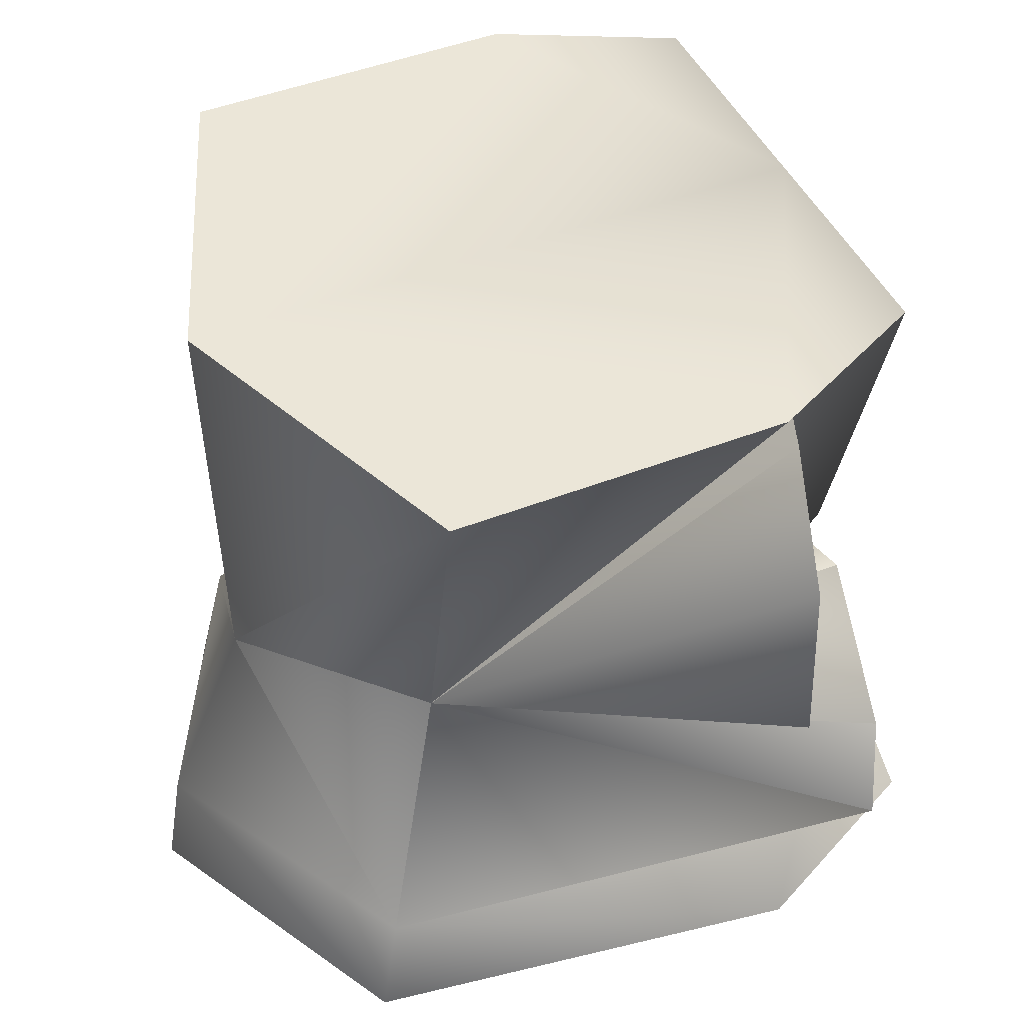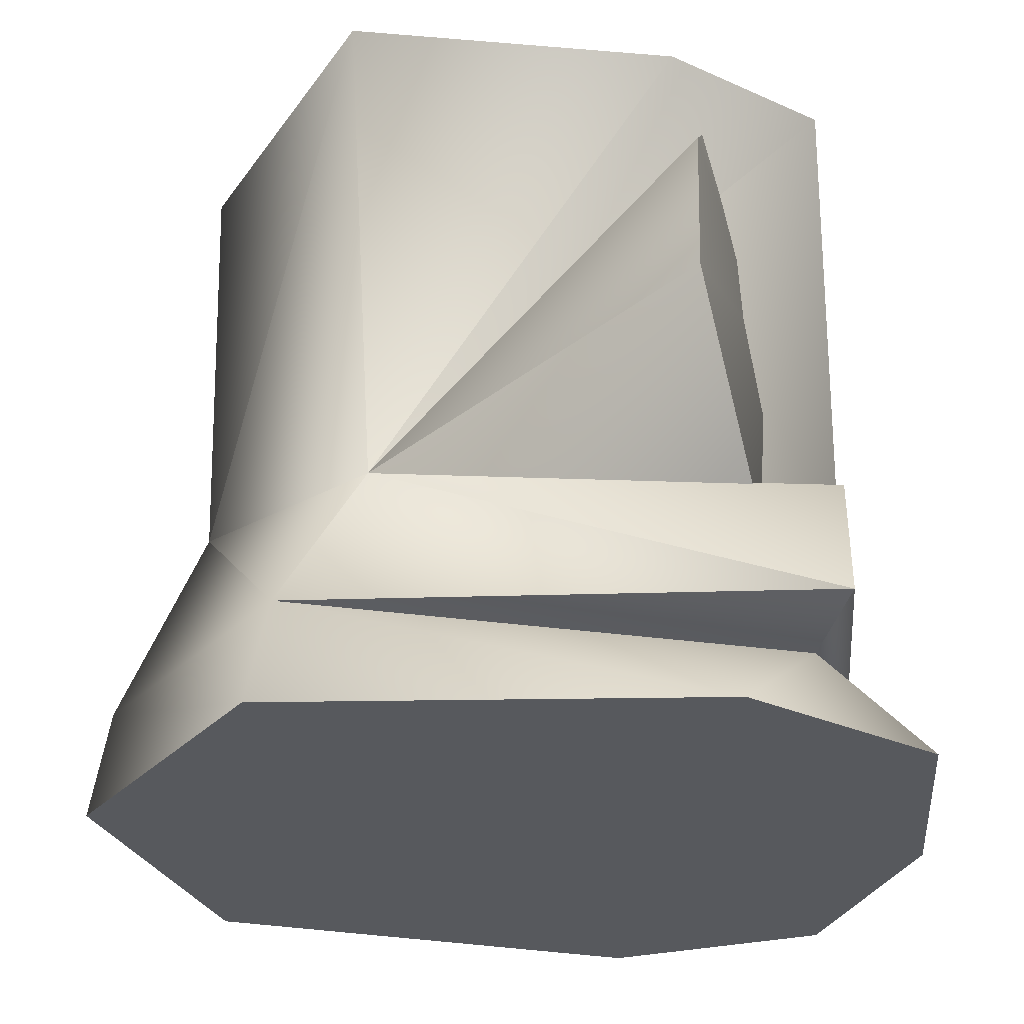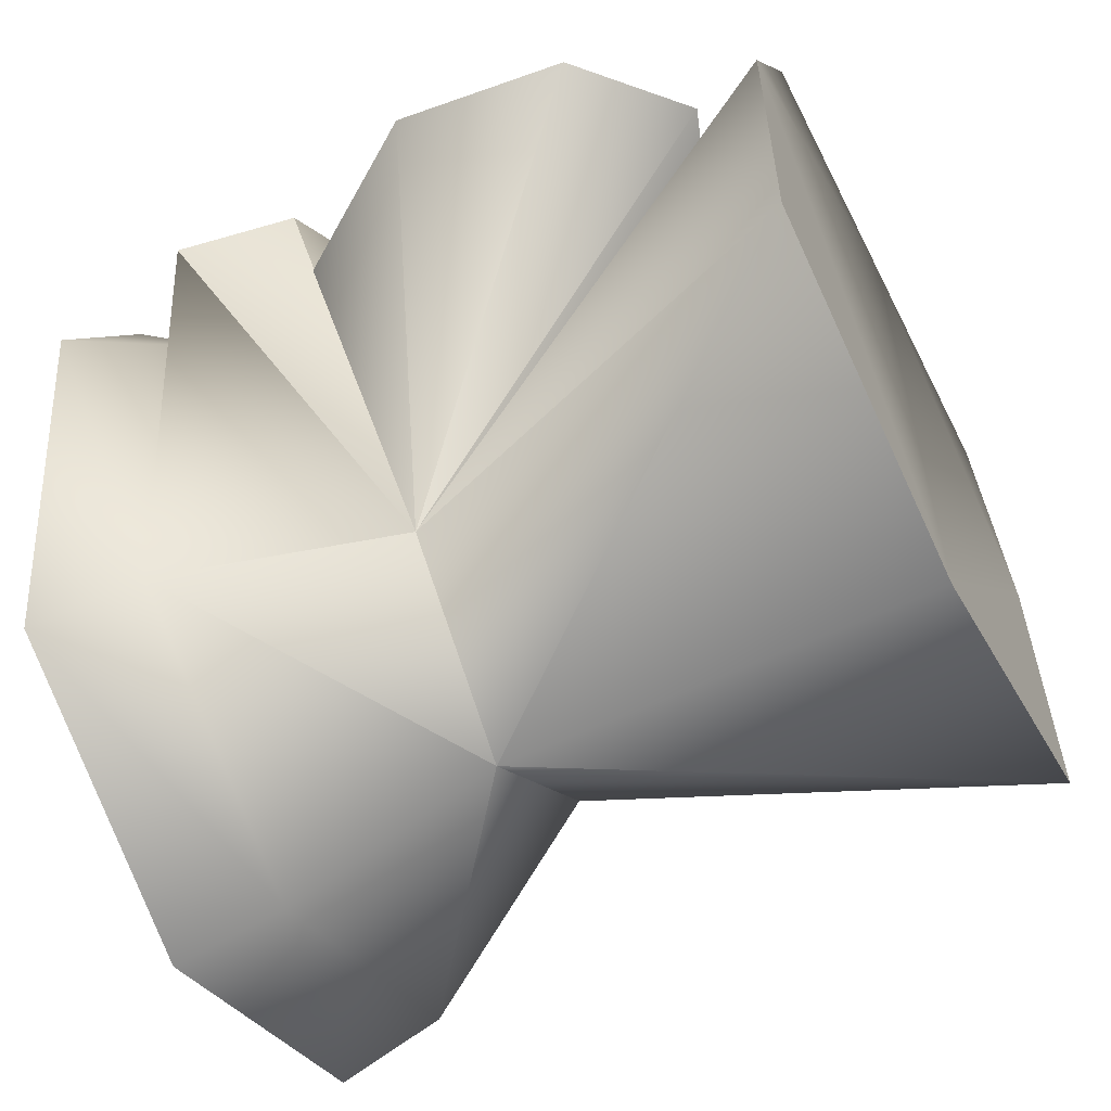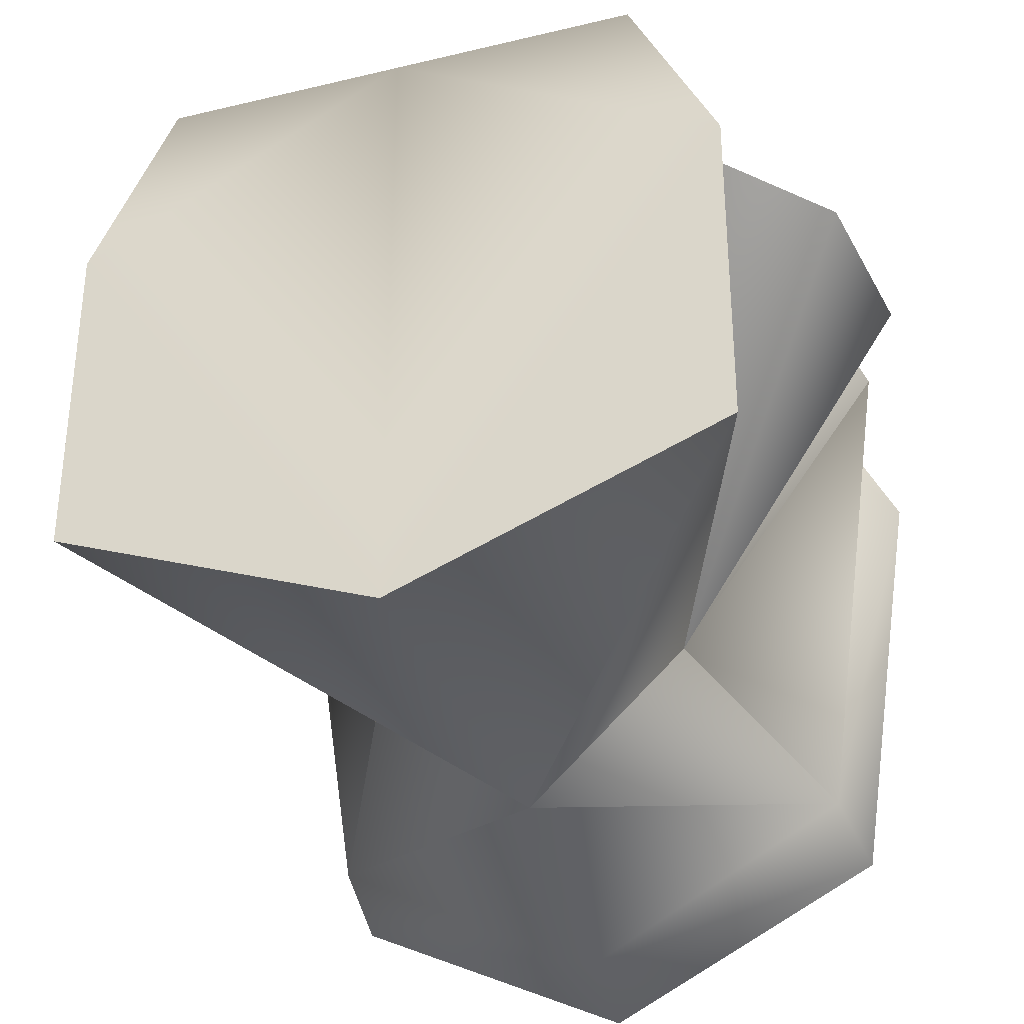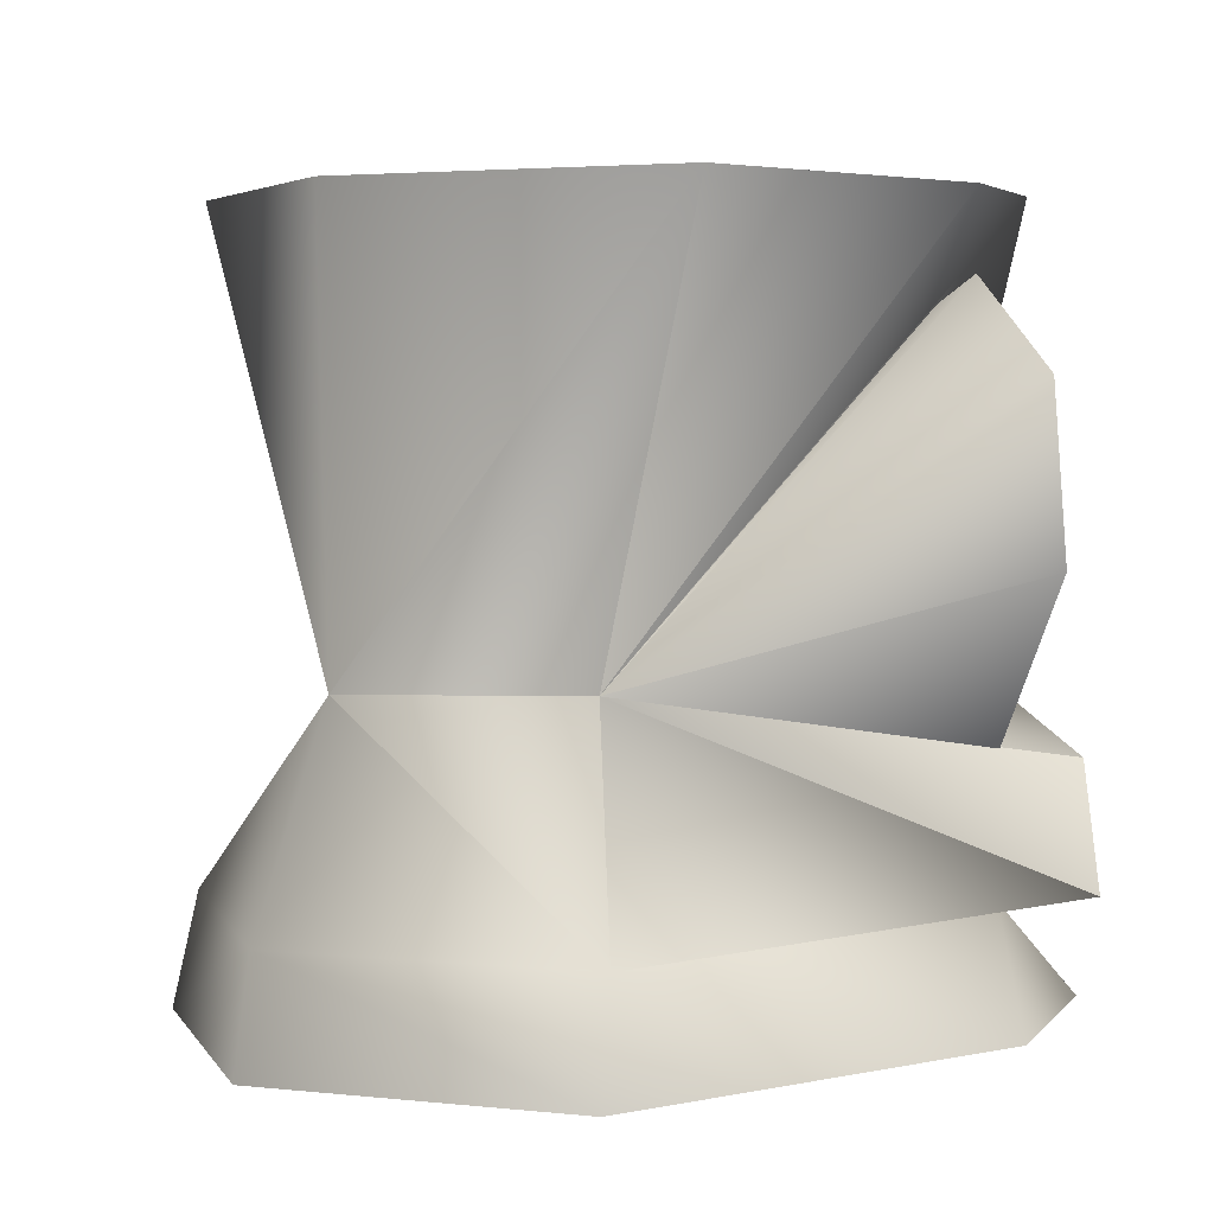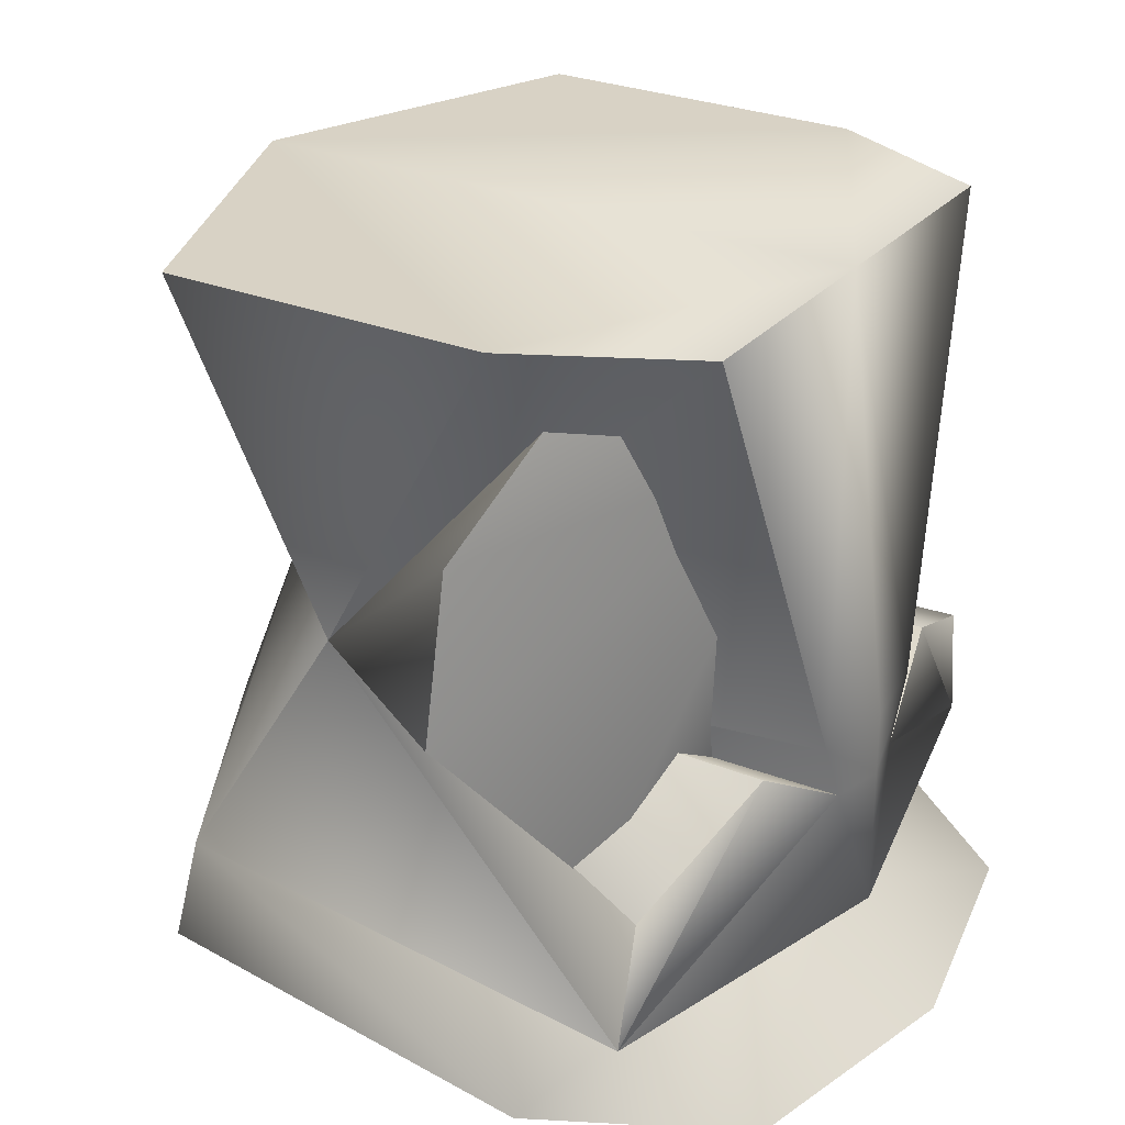
<metadata>
{"format":"obj","ext":"obj","renderer":"f3d","projection":"perspective","resolution":1024,"background":"white","views":[{"elev":46.1,"azim":-114.2,"up":"+Y"},{"elev":-29.0,"azim":-97.1,"up":"+Y"},{"elev":-59.6,"azim":116.6,"up":"+Z"},{"elev":-34.3,"azim":-162.0,"up":"+Z"},{"elev":4.1,"azim":-133.6,"up":"+Y"},{"elev":27.7,"azim":-58.3,"up":"+Y"}]}
</metadata>
<code>
v 0.0507 0.7855 0.3446
v 0.3735 0.3021 0.2485
v 0.3973 0.9047 0.1878
v 0.543 0.7861 0.1494
v 0.0507 0.3021 0.2485
v 0.5719 0.5634 0.1392
v 0.2233 0.4248 -0.2562
v 0 0 -0.6042
v 0.3883 0 -0.4097
v 0 1.005 0.3725
v 0.4404 1.005 0.1404
v 0 0.1483 -0.5799
v 0.3716 0.1483 -0.3804
v 0 0.4248 -0.4658
v 0 0 0.5402
v 0.4795 0 0.1924
v 0.3288 0.1381 0.3211
v 0 0.1381 0.3862
v 0.4431 0.3243 0.3427
v 0 0.3297 0.4382
v 0.3244 1.005 0.3725
v 0.474 0.1585 0.3381
v 0 0.1381 0.4382
v 0.3396 0 0.4688
v 0.0738 0.3297 0.4215
v 0.2233 0.4219 0.3909
v 0 0.4162 0.4382
v 0.1149 0.4162 0.4215
v 0 1.005 -0.4804
v 0.4404 1.005 -0.3096
v -0.3396 0 0.4688
v -0.4795 0 0.1924
v -0.3288 0.1381 0.3211
v -0.474 0.1585 0.3381
v -0.1149 0.4162 0.4215
v -0.3244 1.005 0.3725
v -0.3716 0.1483 -0.3804
v -0.3883 0 -0.4097
v -0.2233 0.4248 -0.2562
v -0.4404 1.005 0.1404
v -0.4404 1.005 -0.3096
v -0.4431 0.3243 0.3427
v -0.2233 0.4219 0.3909
v -0.0738 0.3297 0.4215
v -0.0509 0.7855 0.3446
v -0.3974 0.9047 0.1878
v -0.5431 0.7861 0.1494
v -0.5721 0.5634 0.1392
v -0.3736 0.3021 0.2485
v -0.2235 0.4248 -0.2562
v -0.0509 0.3021 0.2485
o Object_1
g Object_1
f 6 4 1
f 1 4 3
f 2 7 6
f 6 7 4
f 4 7 3
f 3 7 1
f 6 1 2
f 1 5 2
f 24 16 17
f 22 23 17
f 18 17 23
f 21 10 28
f 27 28 10
f 8 12 9
f 12 13 9
f 12 14 13
f 14 7 13
f 10 11 29
f 29 11 30
f 16 13 17
f 10 21 11
f 13 22 17
f 13 7 22
f 7 19 22
f 23 22 25
f 25 22 26
f 22 19 26
f 15 24 18
f 24 17 18
f 7 25 26
f 23 25 20
f 7 26 19
f 27 20 28
f 20 25 28
f 25 7 28
f 29 30 14
f 14 30 7
f 11 7 30
f 9 13 16
f 28 7 21
f 21 7 11
f 31 33 32
f 34 33 23
f 18 23 33
f 36 35 10
f 27 10 35
f 8 38 12
f 38 37 12
f 12 37 14
f 37 39 14
f 10 29 40
f 29 41 40
f 32 33 37
f 10 40 36
f 37 33 34
f 37 34 39
f 34 42 39
f 23 44 34
f 44 43 34
f 43 42 34
f 15 18 31
f 18 33 31
f 39 43 44
f 23 20 44
f 39 42 43
f 27 35 20
f 20 35 44
f 44 35 39
f 29 14 41
f 14 39 41
f 40 41 39
f 38 32 37
f 35 36 39
f 36 40 39
f 15 9 24
f 9 16 24
f 38 8 15
f 8 9 15
f 15 31 38
f 32 38 31
f 48 45 47
f 45 46 47
f 49 48 50
f 48 47 50
f 47 46 50
f 46 45 50
f 48 49 45
f 45 49 51

</code>
